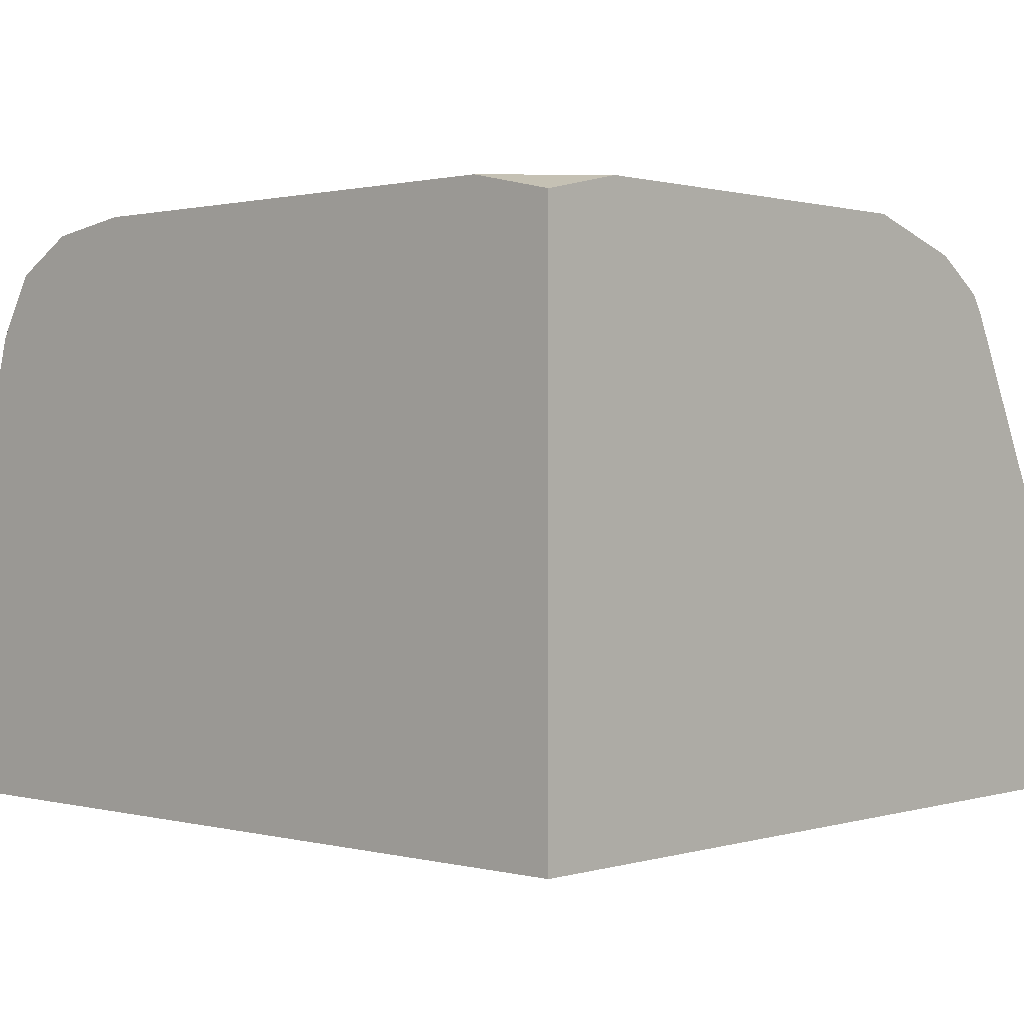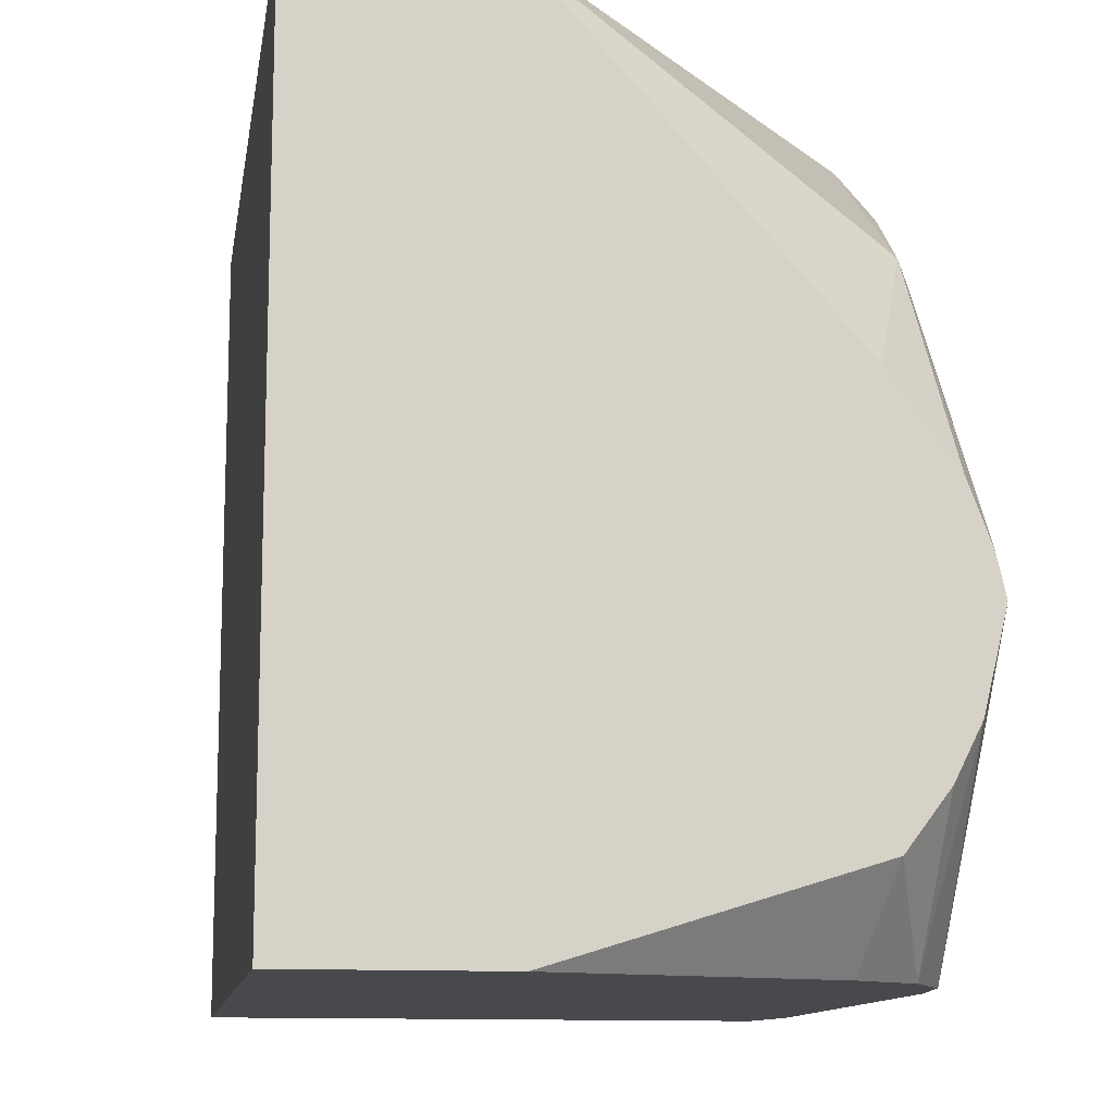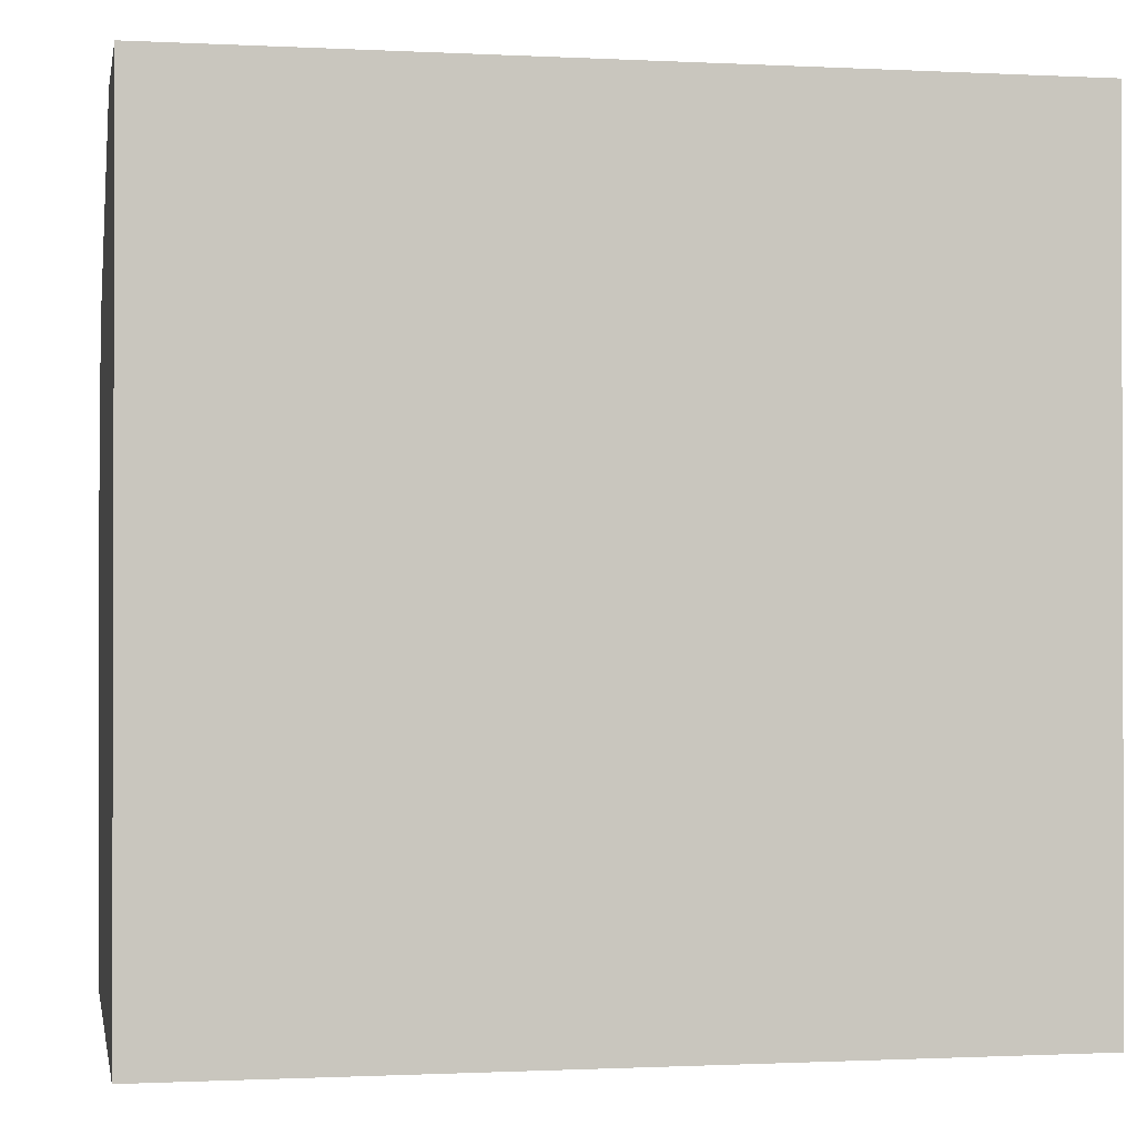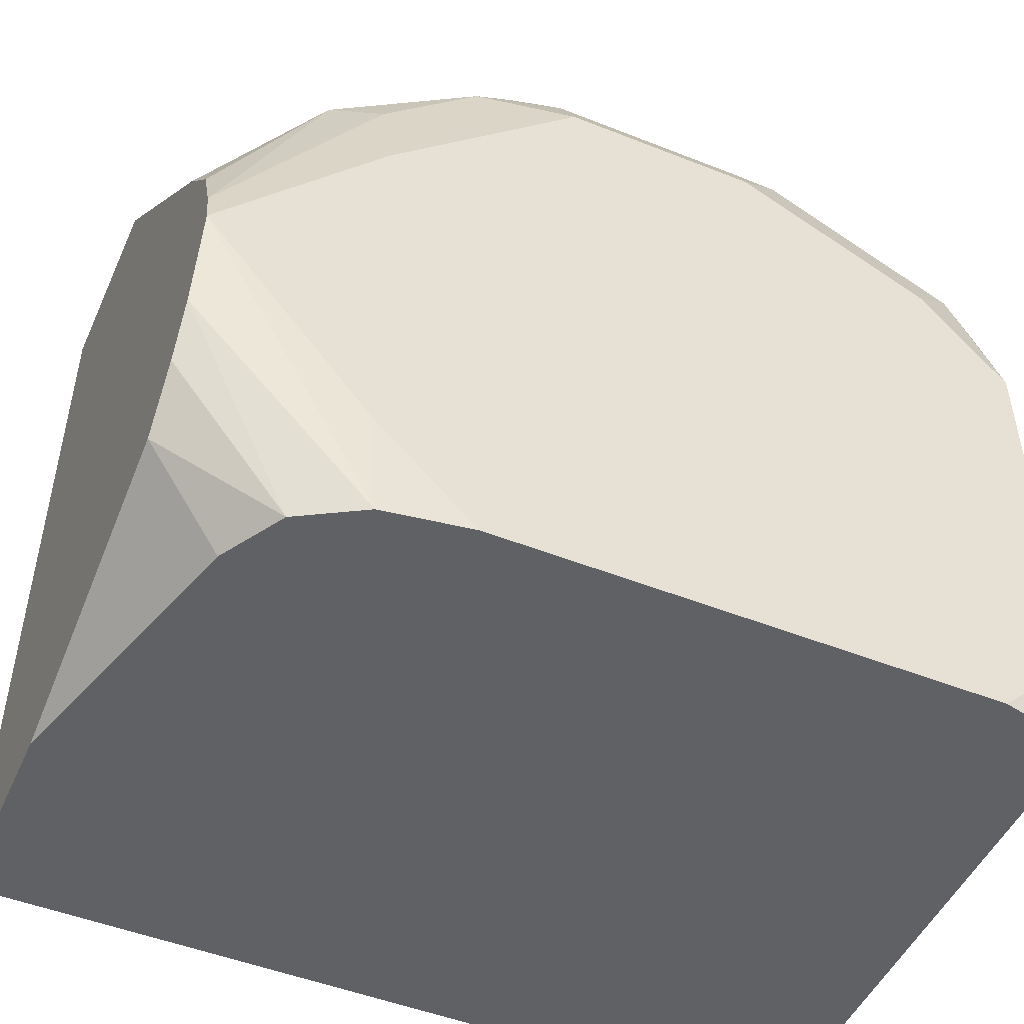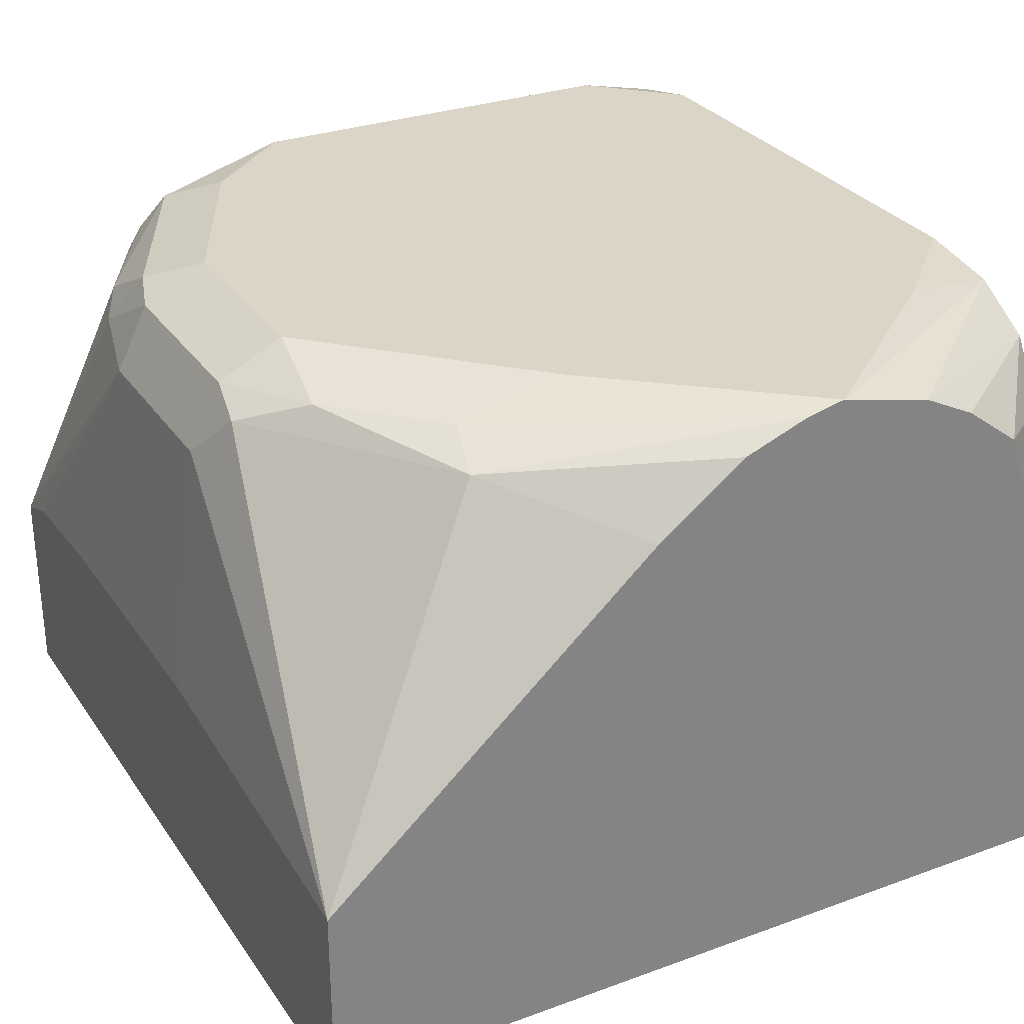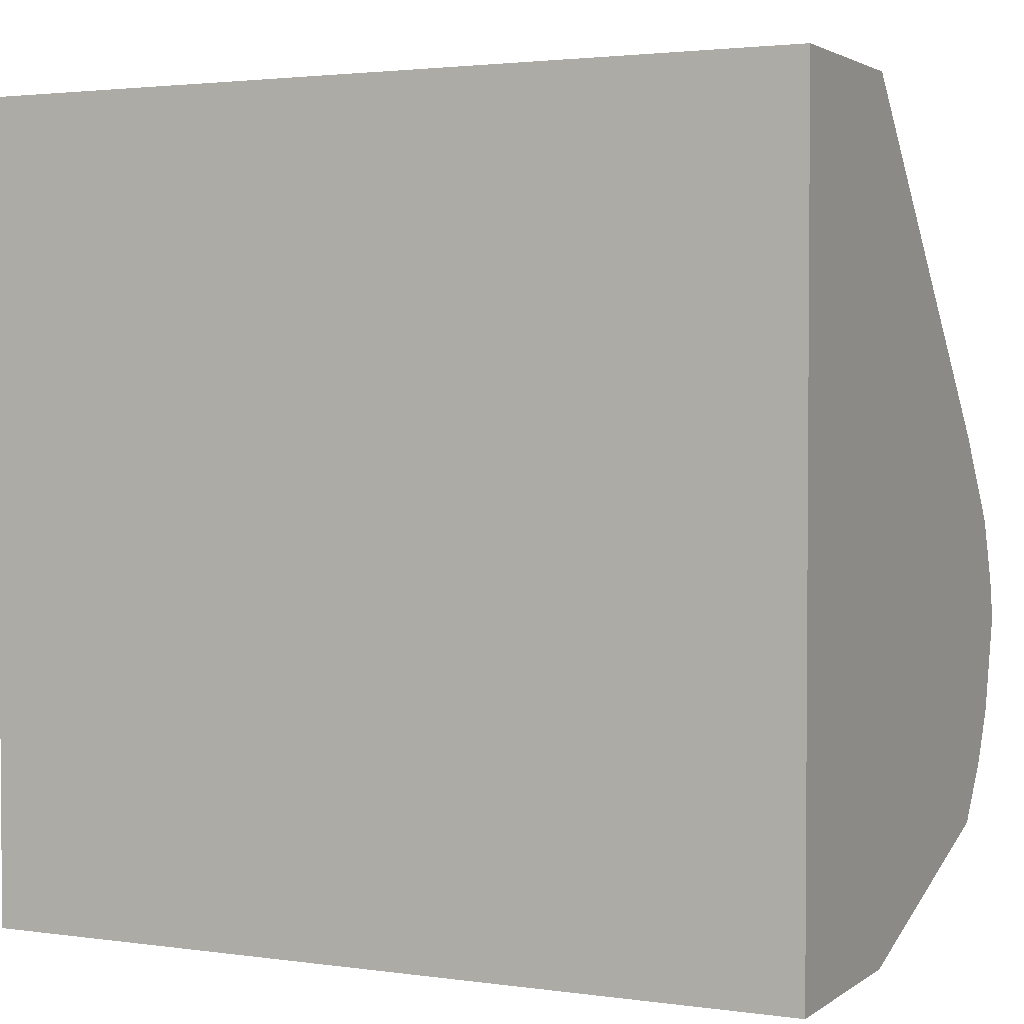
<metadata>
{"format":"obj","ext":"obj","renderer":"f3d","projection":"perspective","resolution":1024,"background":"white","views":[{"elev":0.9,"azim":-137.3,"up":"+Y"},{"elev":-12.1,"azim":80.8,"up":"+Z"},{"elev":-0.9,"azim":-10.7,"up":"+Z"},{"elev":-49.2,"azim":156.3,"up":"+Z"},{"elev":29.6,"azim":61.9,"up":"+Y"},{"elev":2.5,"azim":25.9,"up":"+Z"}]}
</metadata>
<code>
v 0.2887 -0.3564 -0.359
v 0.2887 -0.2672 -0.3312
v 0.2887 -0.4189 -0.359
v 0.2653 -0.2732 -0.359
v 0.2887 -0.2543 -0.3141
v 0.2543 -0.2543 -0.359
v 0.2887 -0.4189 -0.11
v 0.03404 -0.4189 -0.359
v 0.2887 -0.2463 -0.2981
v 0.2354 -0.2433 -0.359
v 0.2887 -0.359 -0.11
v 0.03404 -0.4189 -0.11
v 0.03404 -0.2451 -0.359
v 0.2887 -0.2394 -0.2693
v 0.2094 -0.2394 -0.359
v 0.2394 -0.2394 -0.3291
v 0.2887 -0.2693 -0.2112
v 0.2543 -0.2543 -0.1721
v 0.1945 -0.2543 -0.1272
v 0.1795 -0.2693 -0.1197
v 0.1795 -0.3485 -0.11
v 0.03404 -0.3575 -0.11
v 0.05981 -0.2394 -0.359
v 0.03404 -0.2394 -0.3332
v 0.2887 -0.242 -0.2574
v 0.2394 -0.2394 -0.2094
v 0.2394 -0.2468 -0.1758
v 0.2887 -0.2493 -0.238
v 0.2094 -0.2468 -0.1459
v 0.1795 -0.2493 -0.1297
v 0.1197 -0.2693 -0.1197
v 0.08977 -0.3485 -0.11
v 0.03404 -0.2666 -0.155
v 0.05019 -0.3514 -0.11
v 0.08977 -0.2655 -0.1272
v 0.07482 -0.2618 -0.1347
v 0.03404 -0.2394 -0.2094
v 0.2094 -0.2394 -0.1795
v 0.1795 -0.2394 -0.1496
v 0.1197 -0.2493 -0.1297
v 0.03404 -0.2604 -0.1591
v 0.1047 -0.2468 -0.1347
v 0.0449 -0.2468 -0.1646
v 0.03404 -0.2496 -0.1754
v 0.05986 -0.2394 -0.1795
v 0.1197 -0.2394 -0.1496
f 20 31 32
f 18 27 29
f 20 40 31
f 20 30 40
f 19 30 20
f 19 29 30
f 18 25 27
f 18 28 25
f 18 29 19
f 14 39 38
f 14 27 25
f 14 26 27
f 14 38 26
f 14 46 39
f 14 45 46
f 14 37 45
f 14 24 37
f 20 32 21
f 17 28 18
f 22 34 31
f 35 40 42
f 22 35 36
f 14 23 24
f 42 46 45
f 41 43 44
f 40 46 42
f 37 43 45
f 37 44 43
f 36 42 43
f 42 45 43
f 35 42 36
f 33 36 41
f 31 34 32
f 31 40 35
f 30 46 40
f 30 39 46
f 29 39 30
f 29 38 39
f 26 29 27
f 26 38 29
f 22 36 33
f 22 31 35
f 14 15 23
f 36 43 41
f 13 24 23
f 2 6 5
f 2 4 6
f 1 4 2
f 1 6 4
f 1 10 6
f 1 15 10
f 1 23 15
f 1 13 23
f 1 8 13
f 1 3 8
f 1 11 7
f 1 17 11
f 1 28 17
f 1 25 28
f 1 14 25
f 1 9 14
f 1 5 9
f 1 2 5
f 14 16 15
f 3 7 12
f 3 12 8
f 1 7 3
f 6 10 9
f 5 6 9
f 11 20 21
f 11 19 20
f 11 18 19
f 11 17 18
f 10 16 14
f 9 10 14
f 8 24 13
f 8 37 24
f 10 15 16
f 8 41 44
f 8 33 41
f 8 22 33
f 8 12 22
f 7 22 12
f 7 34 22
f 7 32 34
f 7 21 32
f 8 44 37
f 7 11 21

</code>
